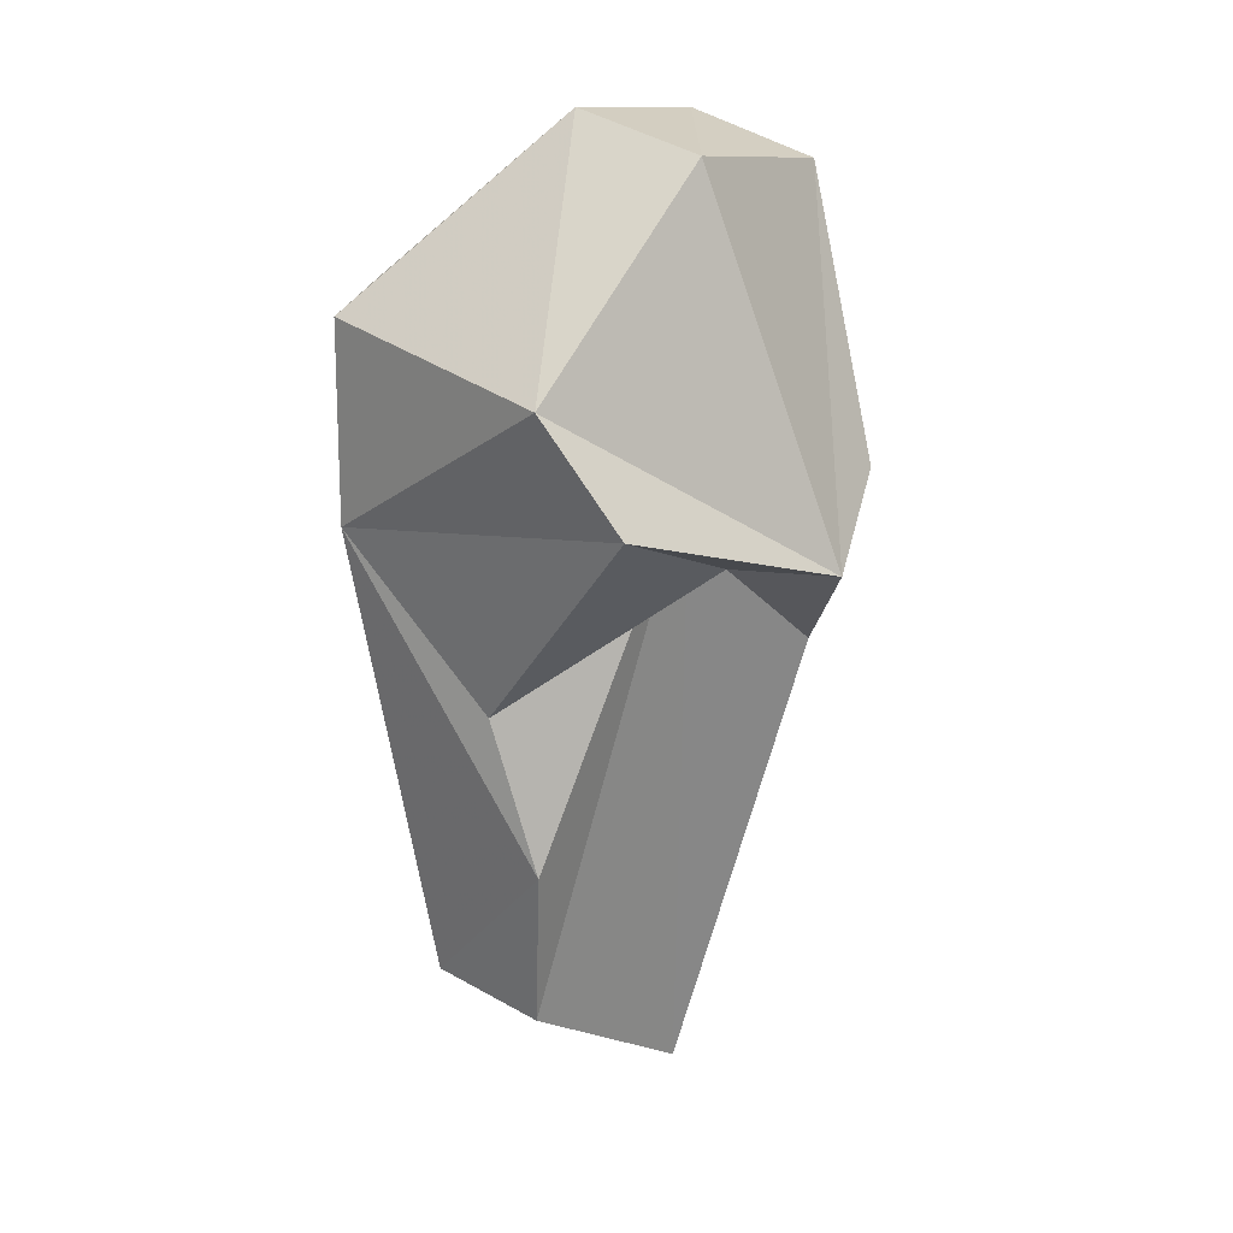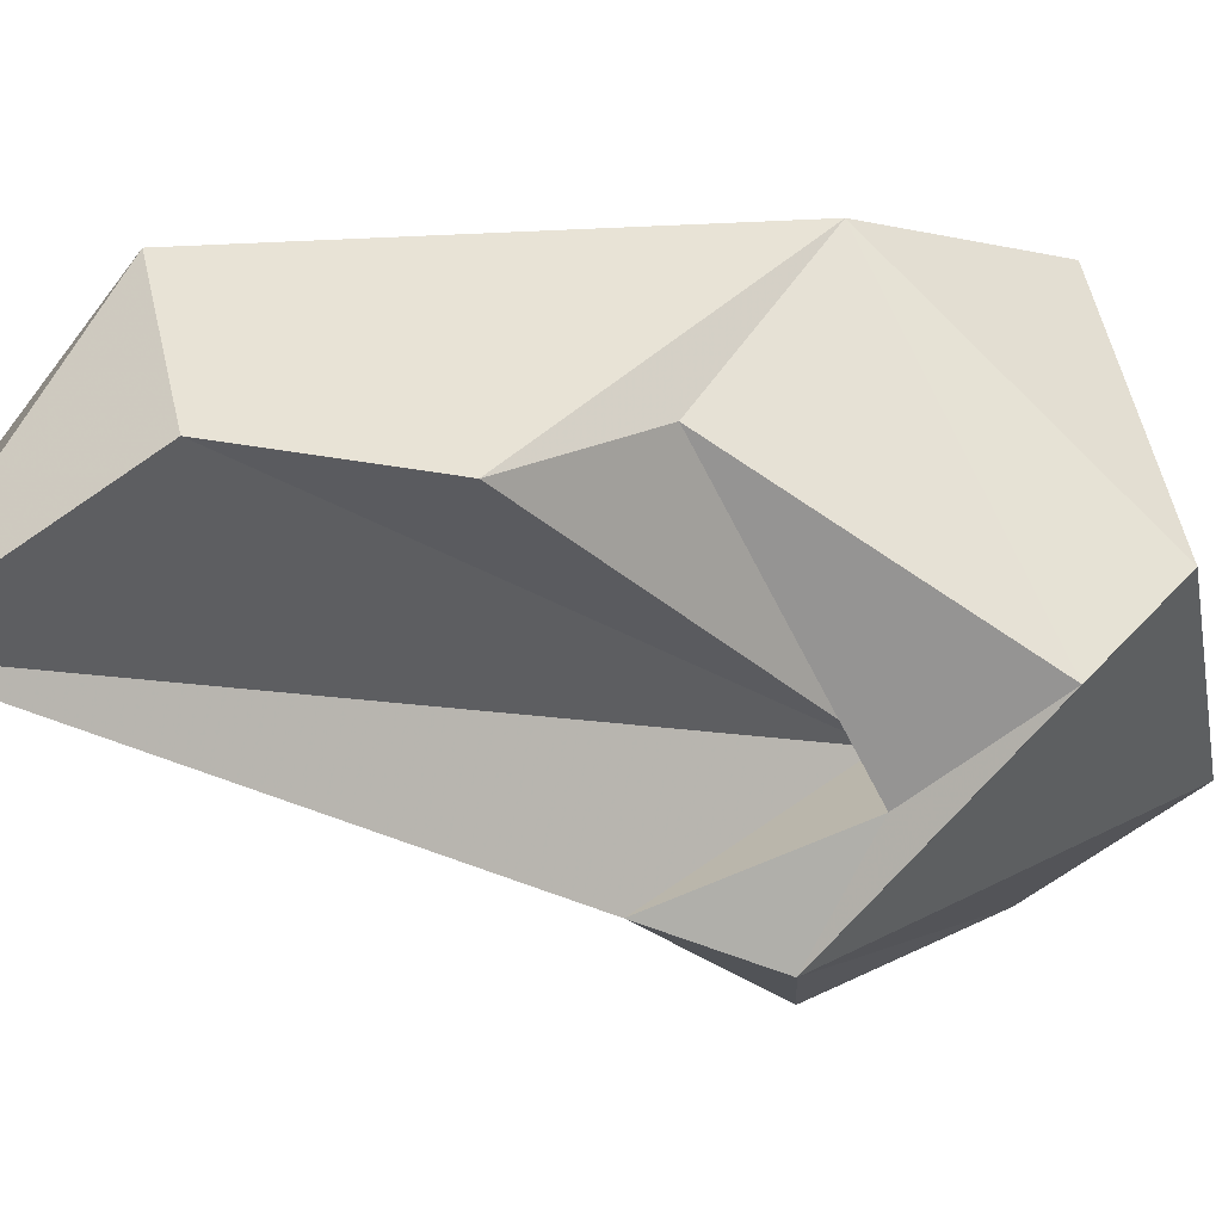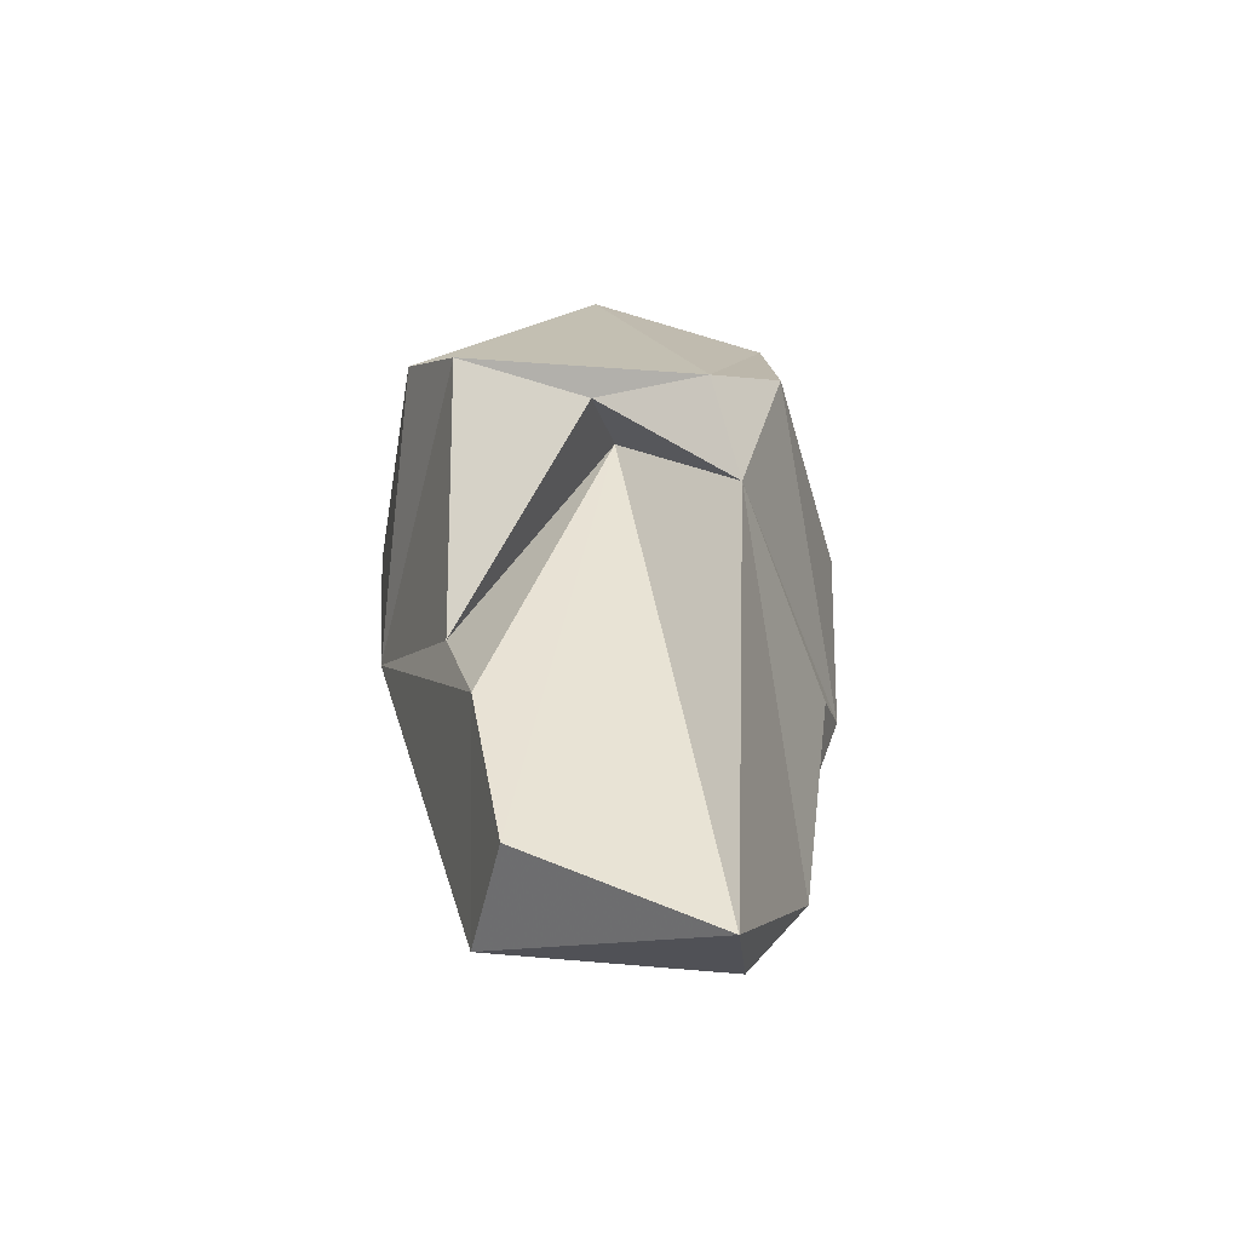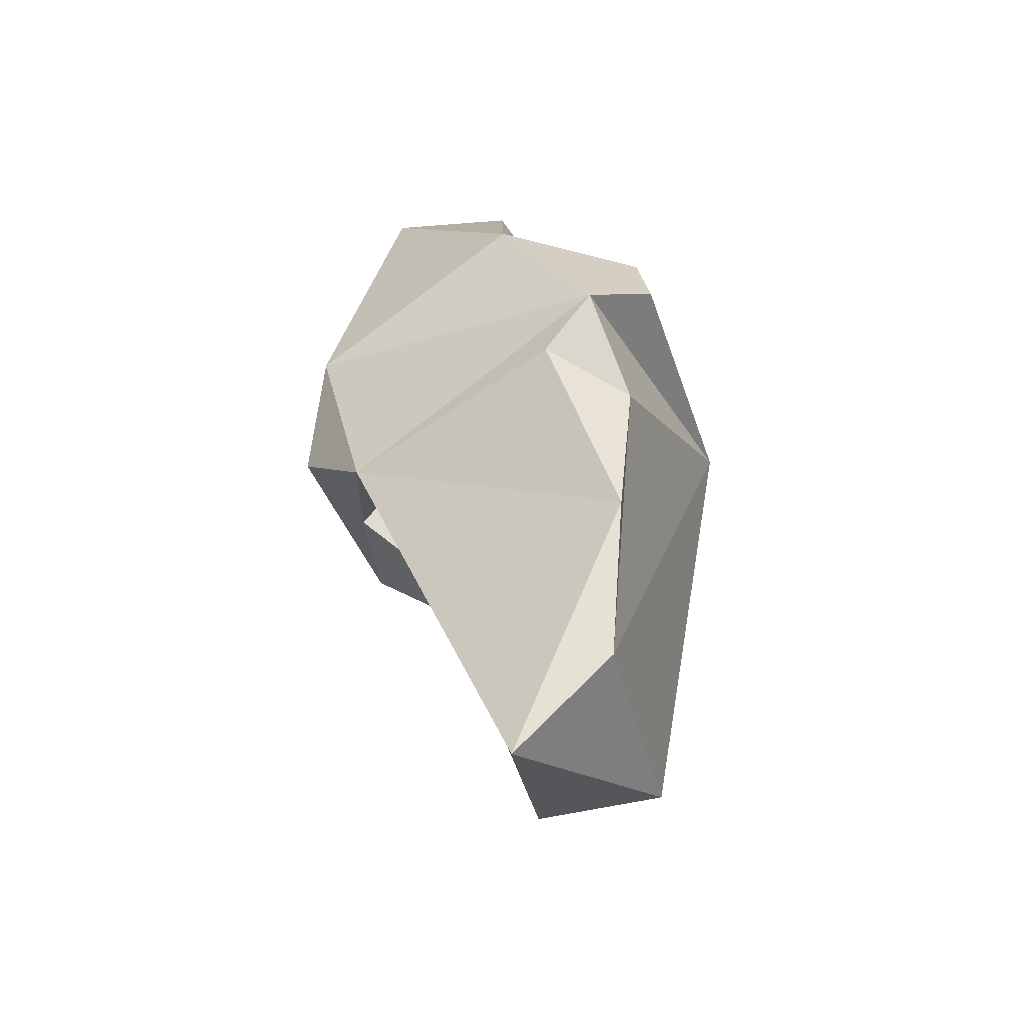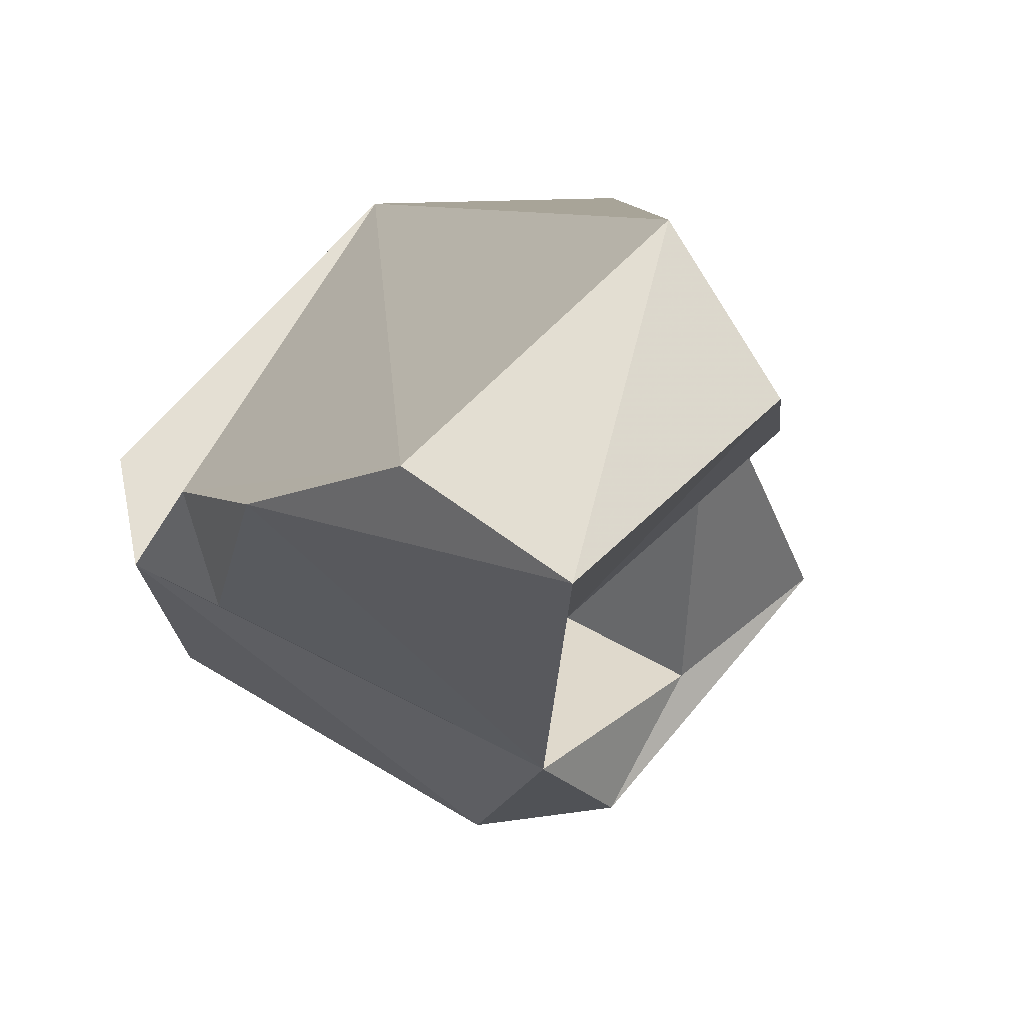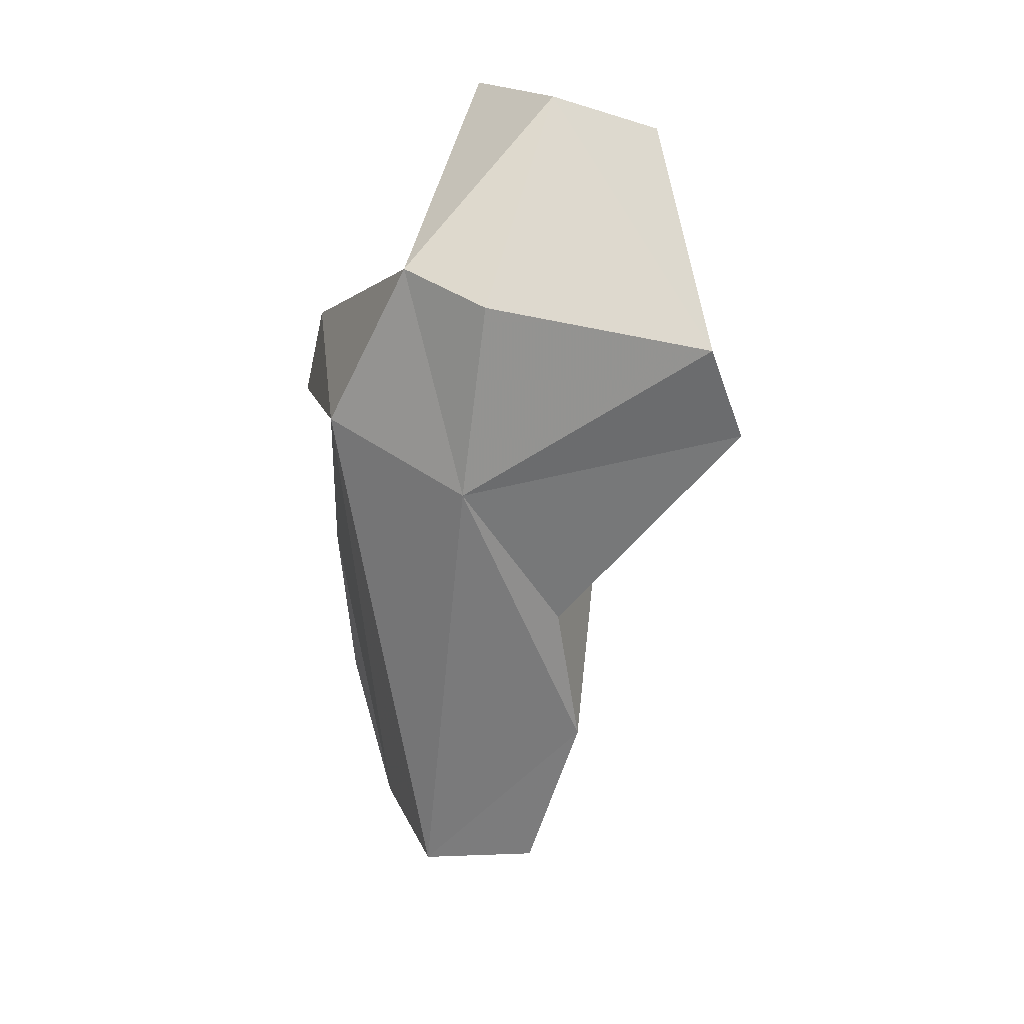
<metadata>
{"format":"obj","ext":"obj","renderer":"f3d","projection":"perspective","resolution":1024,"background":"white","views":[{"elev":12.0,"azim":-80.6,"up":"+Z"},{"elev":-4.5,"azim":-134.7,"up":"+Y"},{"elev":-62.2,"azim":-43.3,"up":"+Z"},{"elev":-50.7,"azim":63.1,"up":"+Z"},{"elev":-0.4,"azim":165.6,"up":"+Y"},{"elev":17.4,"azim":-145.5,"up":"+Z"}]}
</metadata>
<code>
v 178.1 274.3 112.9
v 181.7 269.7 108.3
v 178.2 271.9 109.5
v 182.6 270.5 119.4
v 183.9 271 110.5
v 182.4 280.8 115
v 182.5 276.6 103.6
v 182.6 275.2 98.79
v 183.6 266.6 107.8
v 187.8 268 119.2
v 184.3 274.3 120.7
v 186.1 266 110.5
v 183.2 281 108.9
v 189.1 271.7 120.7
v 184.3 275.6 93.76
v 185.8 267.7 105.5
v 192.7 270 113.1
v 185.8 280.5 115.8
v 189.2 272.1 90.95
v 194.7 272.3 107.9
v 193.8 273.6 98.38
v 193.1 271.4 106.2
v 188.6 280.9 110.5
v 186.3 279 94.49
v 194 274.8 112.4
v 191.7 274.3 93.84
v 194.3 273.9 103.5
v 194.9 274.7 109.5
g foo
f 11 4 14
f 10 14 4
f 18 11 14
f 18 14 17
f 14 10 17
f 18 6 11
f 25 18 17
f 1 11 6
f 12 17 10
f 4 11 1
f 4 1 9
f 4 9 10
f 9 12 10
f 23 13 18
f 25 23 18
f 20 25 17
f 13 6 18
f 3 1 13
f 13 1 6
f 12 20 17
f 16 20 12
f 3 9 1
f 9 16 12
f 25 28 23
f 28 25 20
f 16 22 20
f 3 7 2
f 2 9 3
f 2 16 9
f 20 23 28
f 7 5 2
f 2 5 16
f 20 27 23
f 22 27 20
f 3 13 7
f 26 24 23
f 26 23 27
f 21 26 27
f 21 27 22
f 23 24 13
f 7 13 8
f 8 13 24
f 16 21 22
f 8 5 7
f 19 16 5
f 19 21 16
f 15 8 24
f 21 19 26
f 8 15 5
f 15 19 5
f 19 15 24
f 19 24 26
g

</code>
